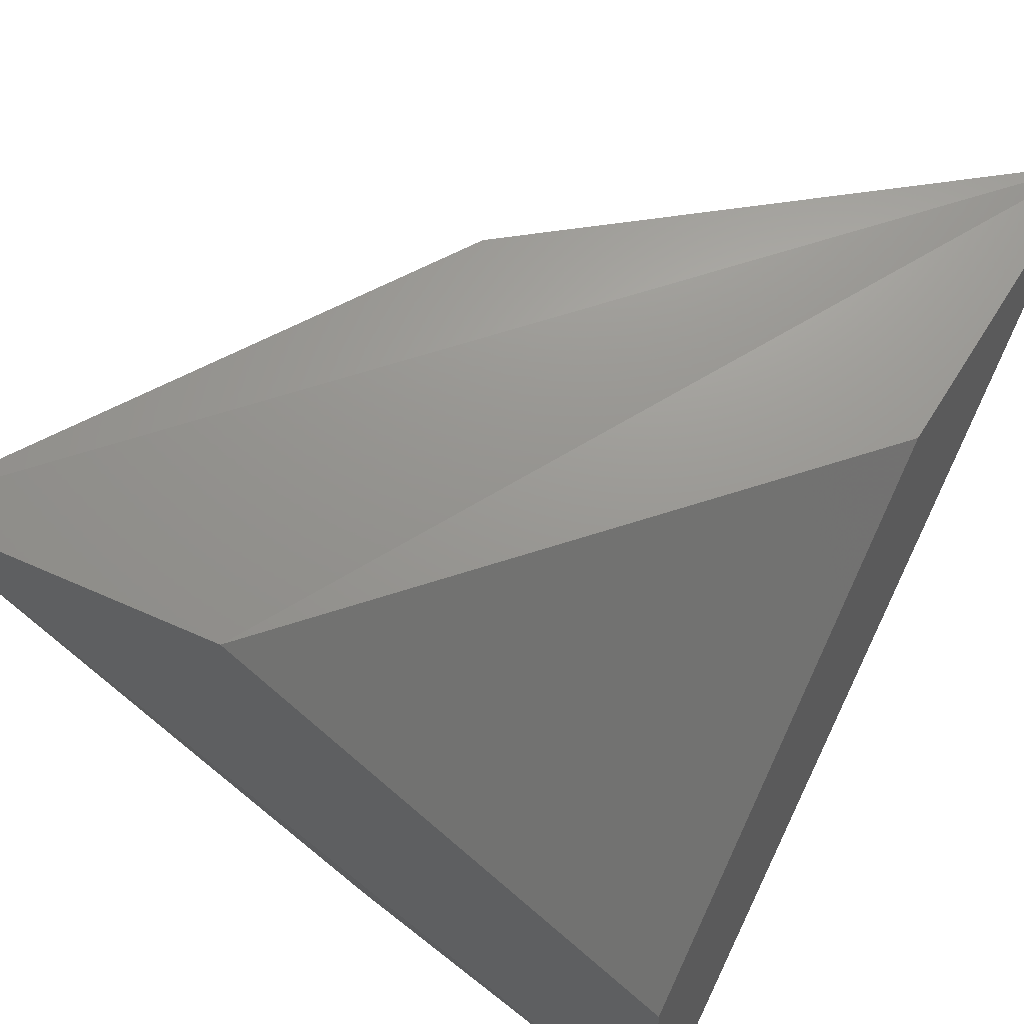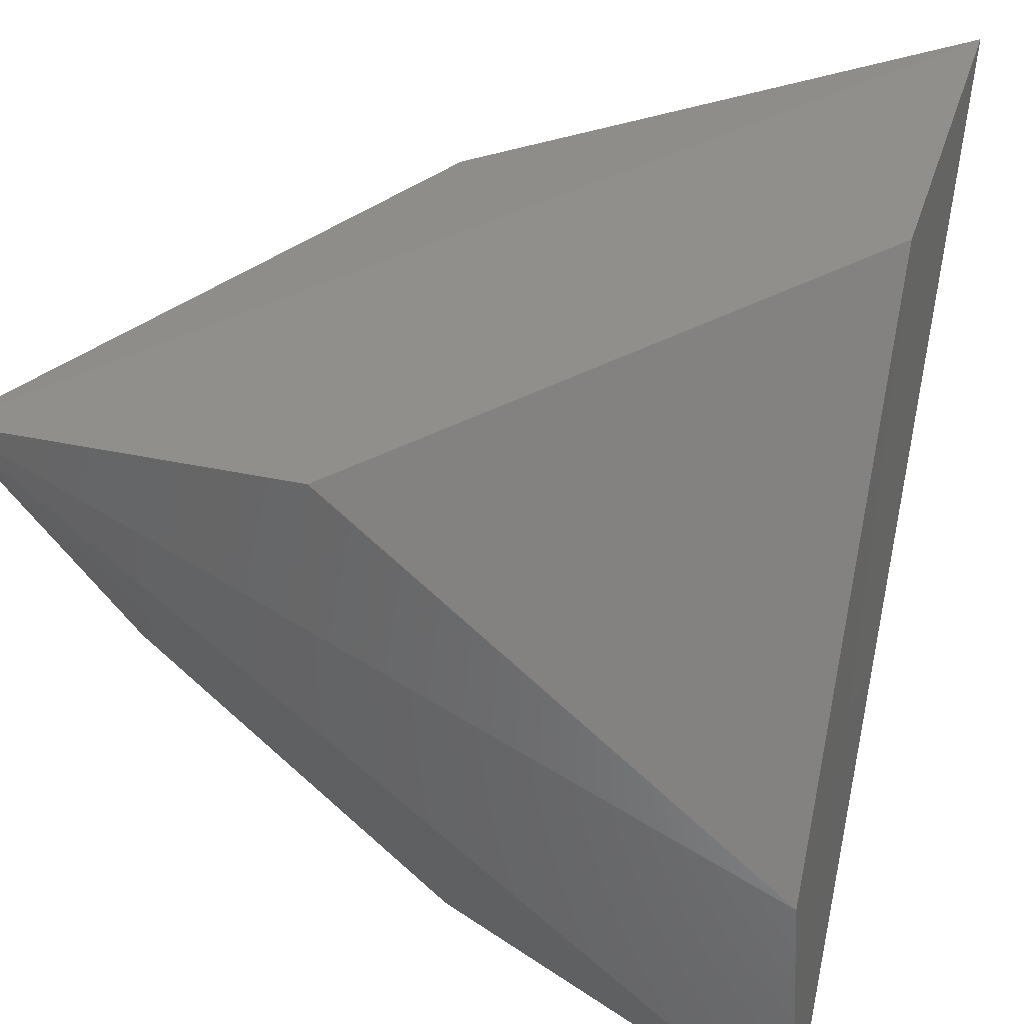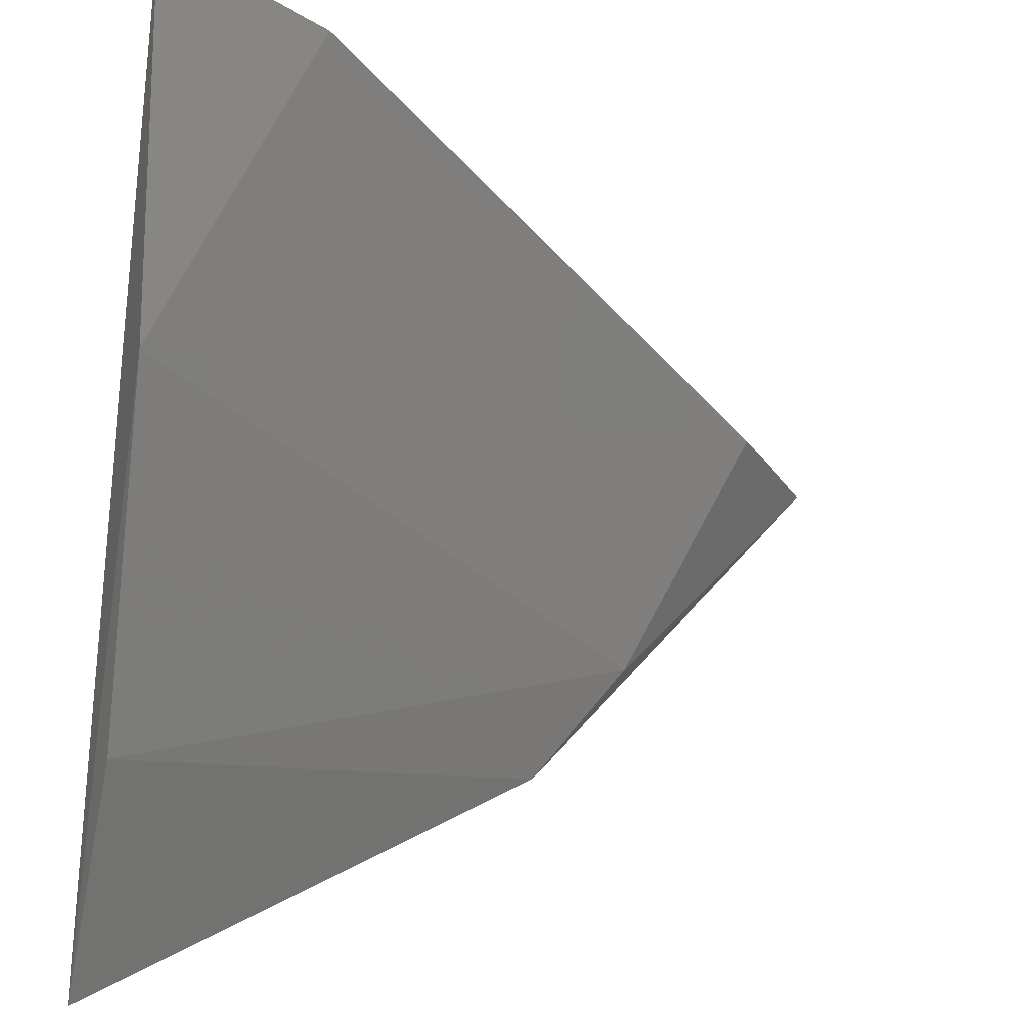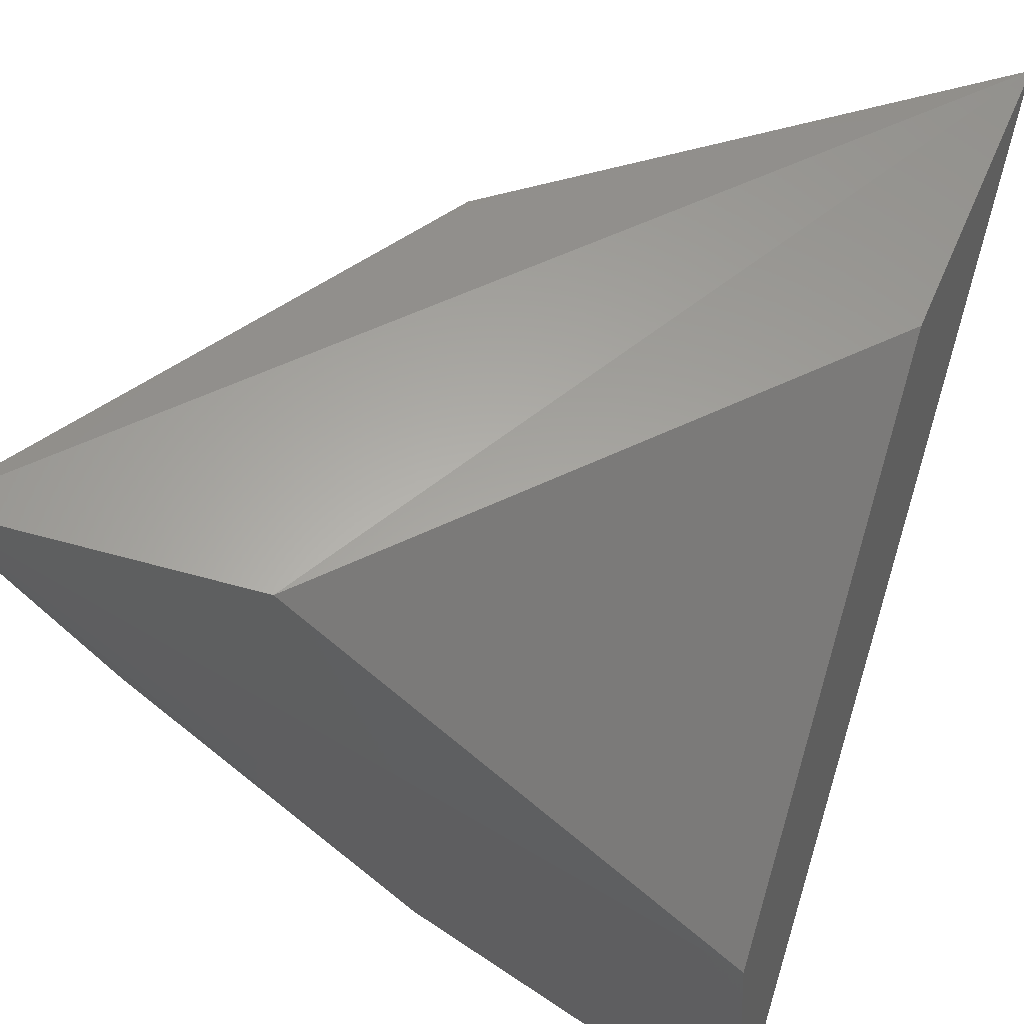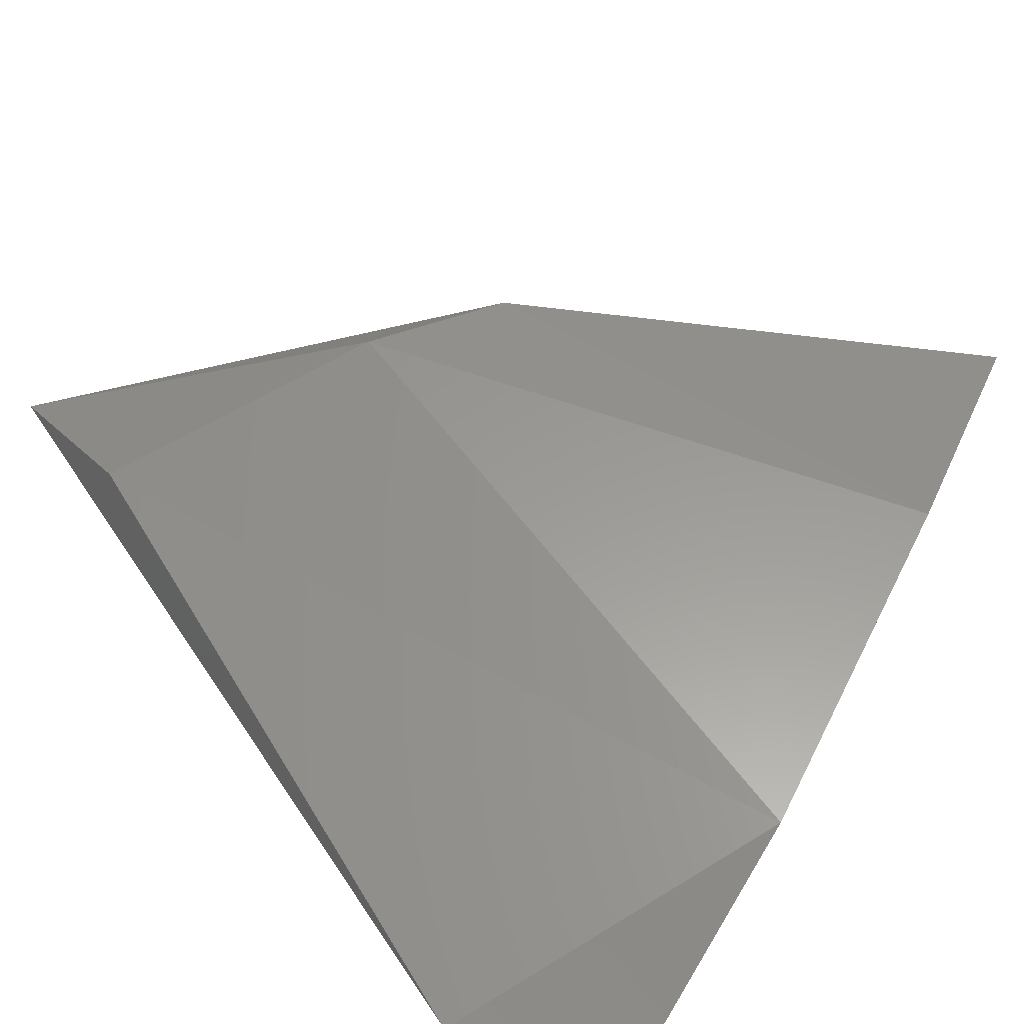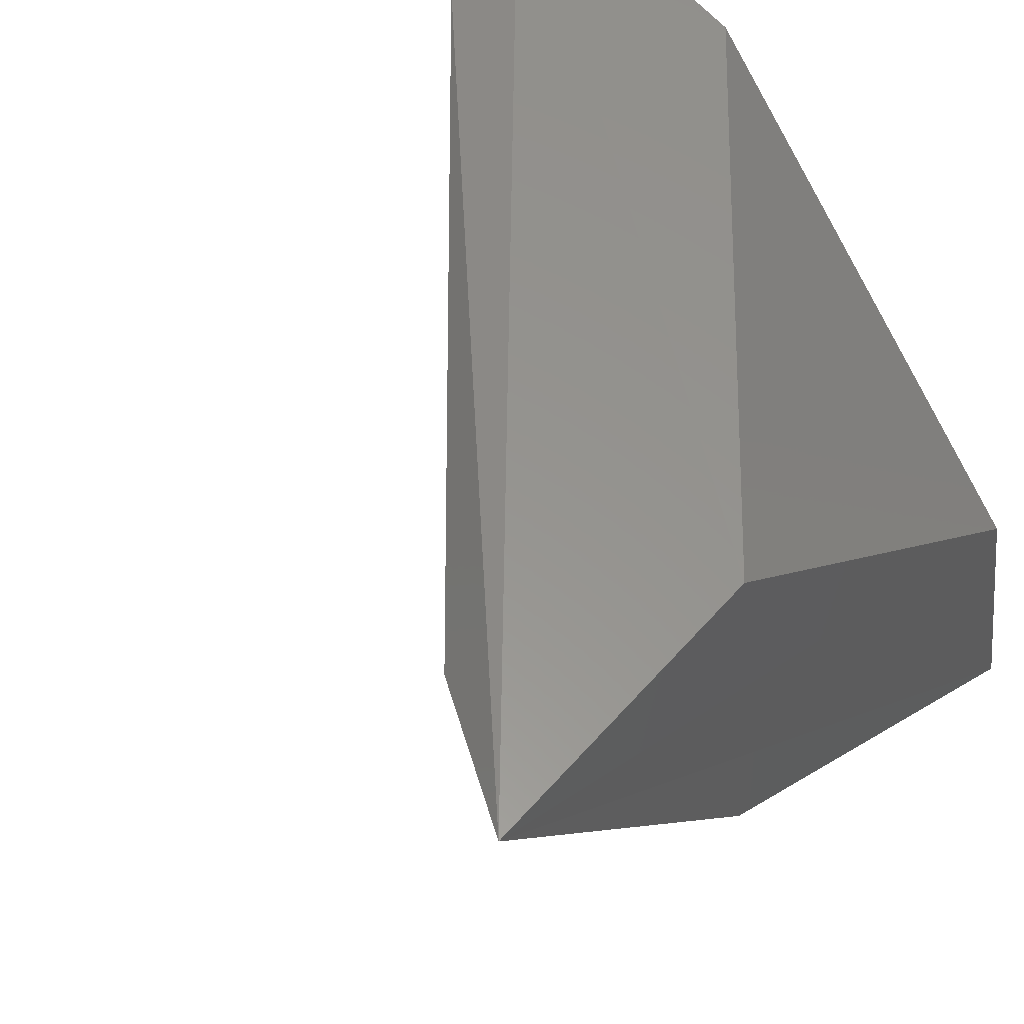
<metadata>
{"format":"stl","ext":"stl","renderer":"f3d","projection":"perspective","resolution":1024,"background":"white","views":[{"elev":64.3,"azim":118.1,"up":"+Z"},{"elev":42.6,"azim":104.1,"up":"+Z"},{"elev":-40.6,"azim":172.6,"up":"+Y"},{"elev":55.1,"azim":109.2,"up":"+Z"},{"elev":-66.3,"azim":-40.5,"up":"+Z"},{"elev":57.3,"azim":-46.3,"up":"+Y"}]}
</metadata>
<code>
# stl→obj: 12 verts, 20 faces
v -0.3516 -0.2161 -0.4665
v -0.5271 -0.2161 -0.3038
v -0.4574 -0.2215 -0.309
v -0.3571 -0.2213 -0.4012
v -0.3577 -0.3175 -0.3095
v -0.351 -0.3837 -0.3032
v -0.3559 -0.2932 -0.4194
v -0.3902 -0.2204 -0.4494
v -0.4757 -0.2889 -0.3167
v -0.5057 -0.229 -0.3381
v -0.4543 -0.3146 -0.3038
v -0.3559 -0.3531 -0.3552
f 1 2 3
f 1 3 4
f 4 5 6
f 4 6 1
f 2 6 5
f 2 5 3
f 7 1 6
f 5 4 3
f 8 1 7
f 7 9 10
f 7 10 8
f 8 2 1
f 11 2 9
f 11 6 2
f 10 2 8
f 10 9 2
f 12 6 11
f 12 11 9
f 12 9 7
f 12 7 6

</code>
